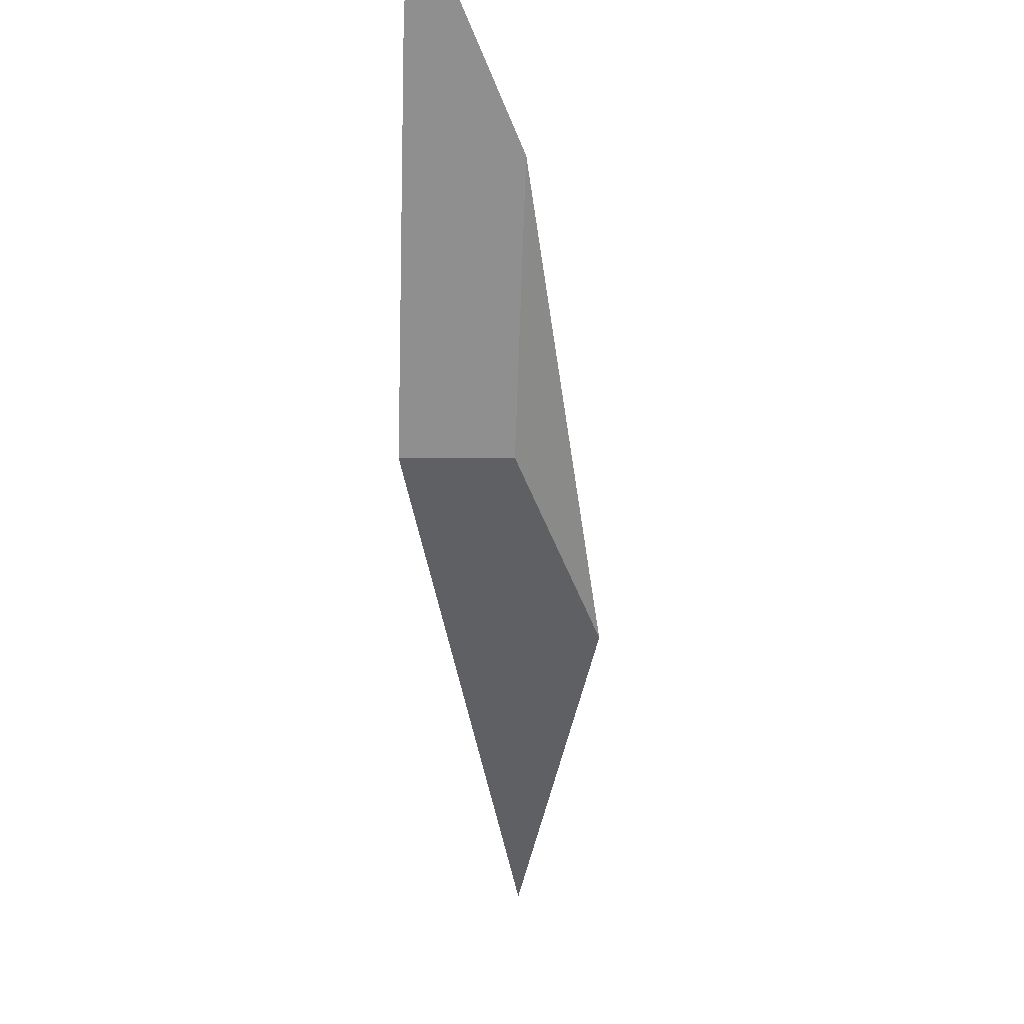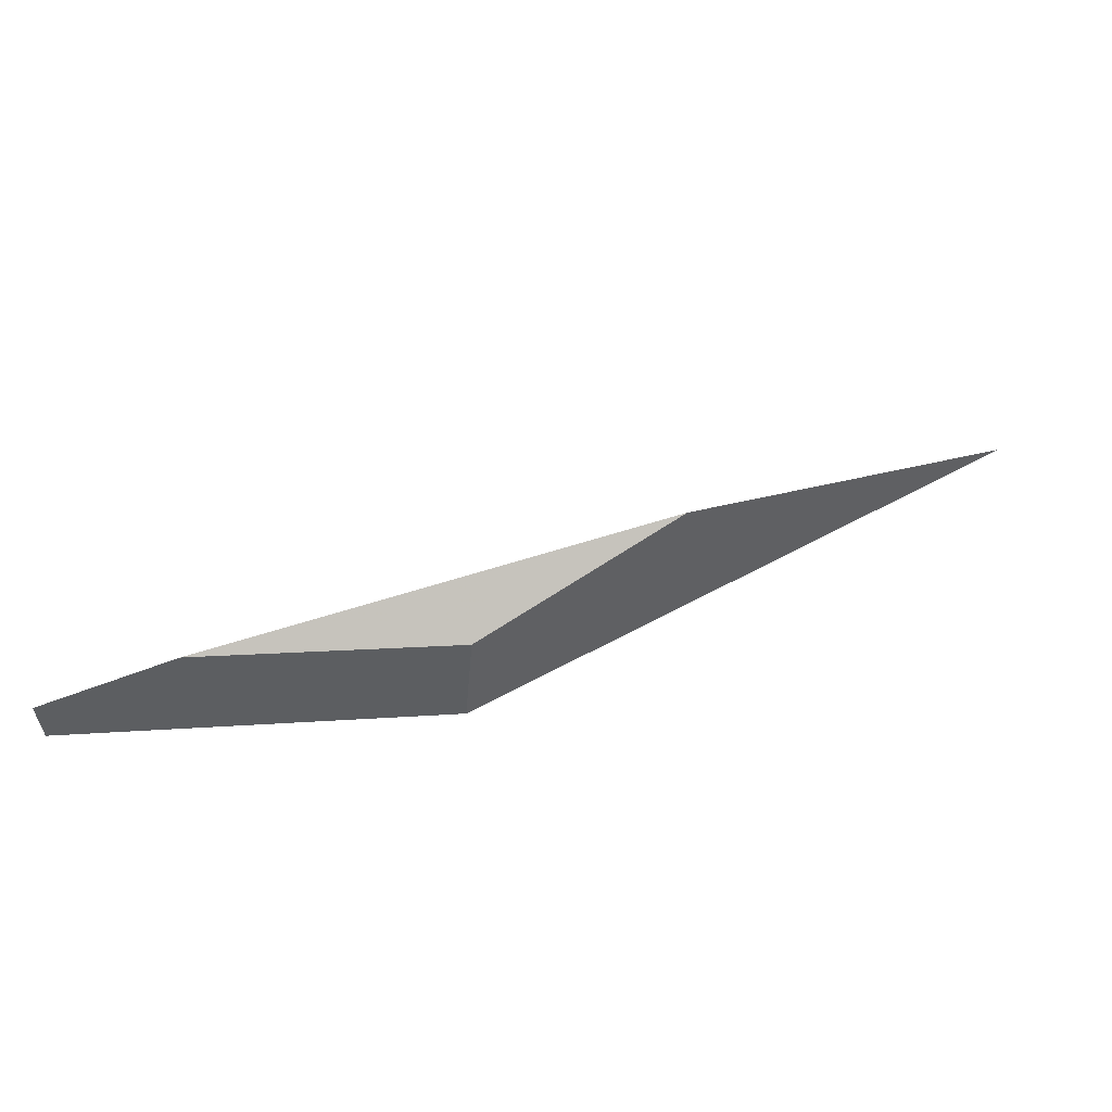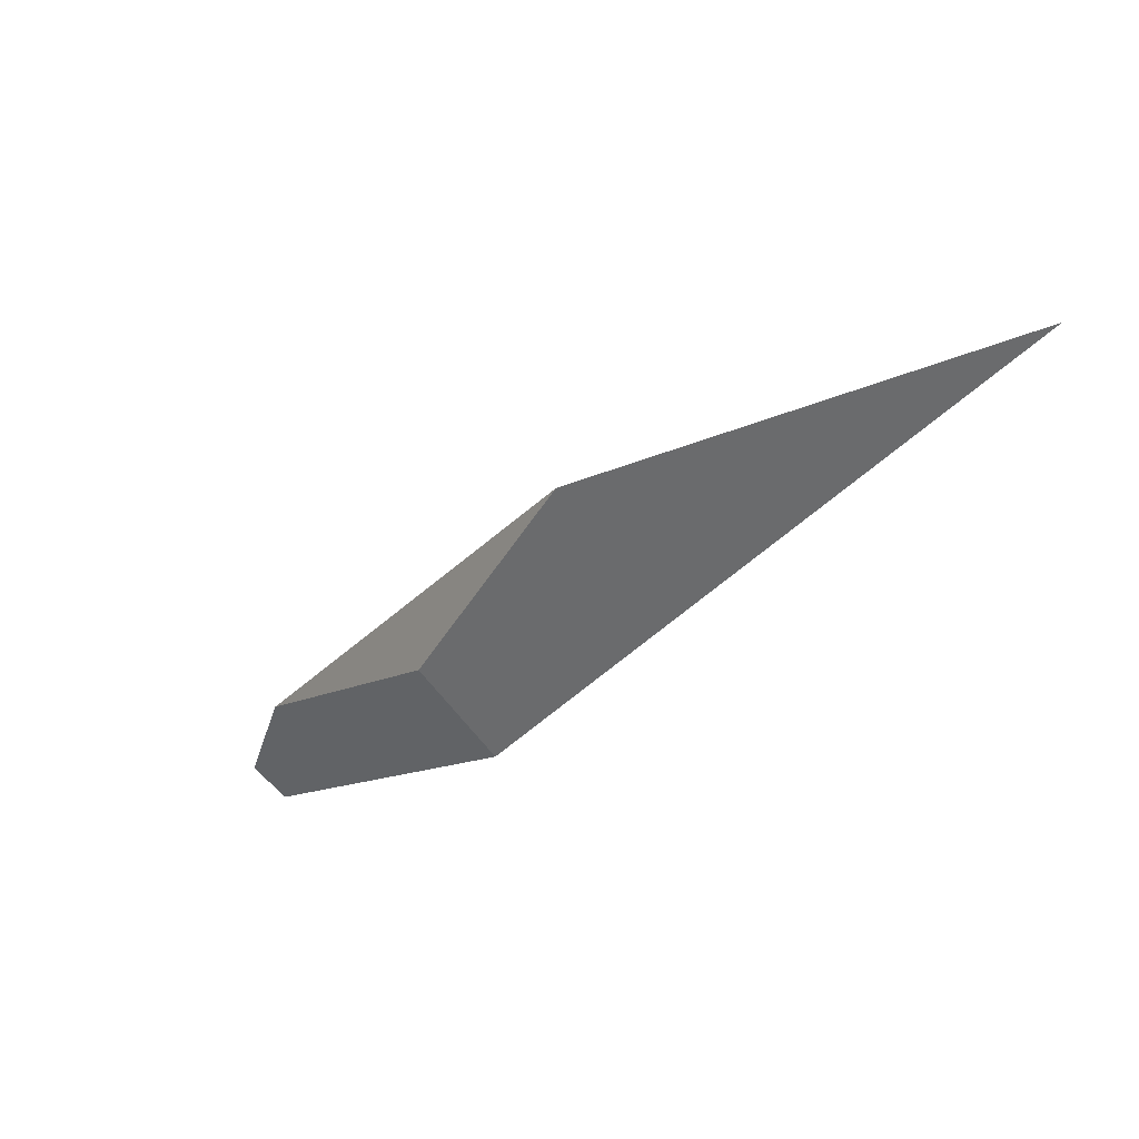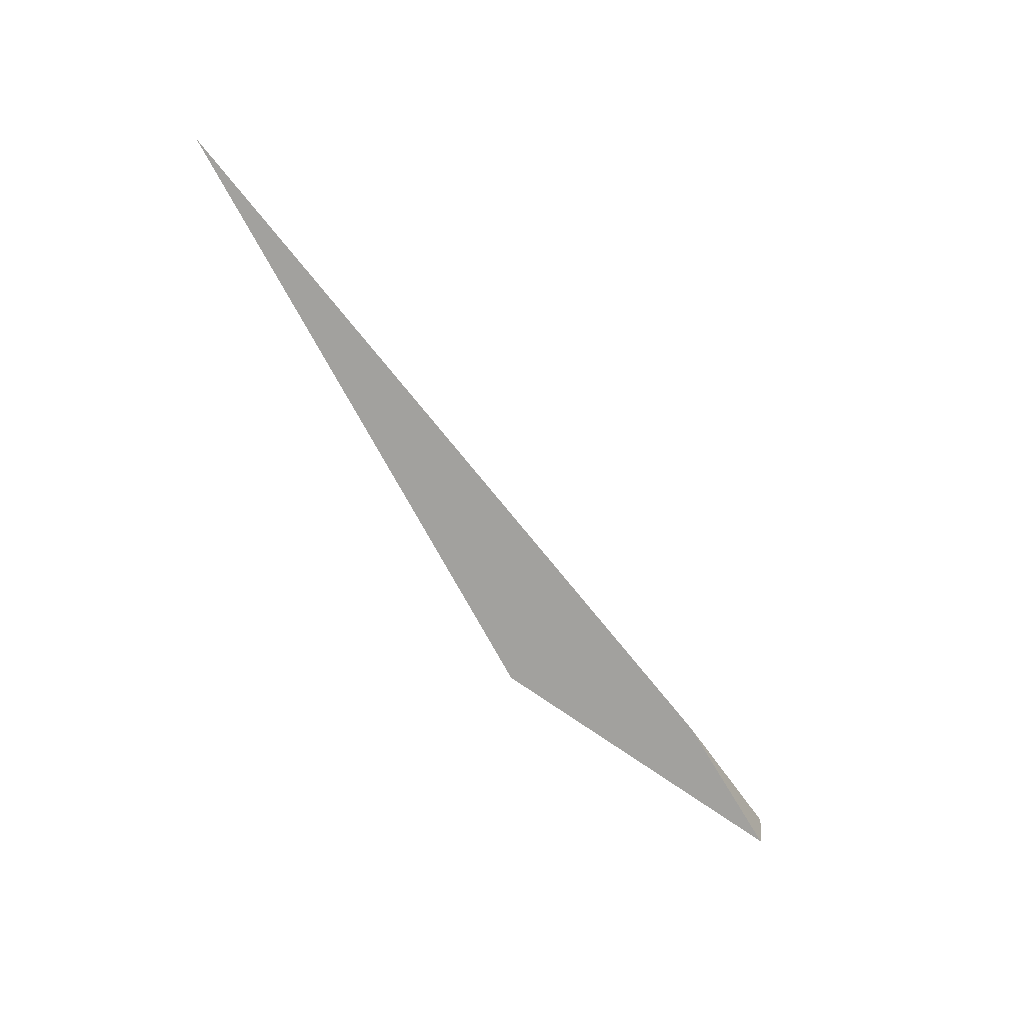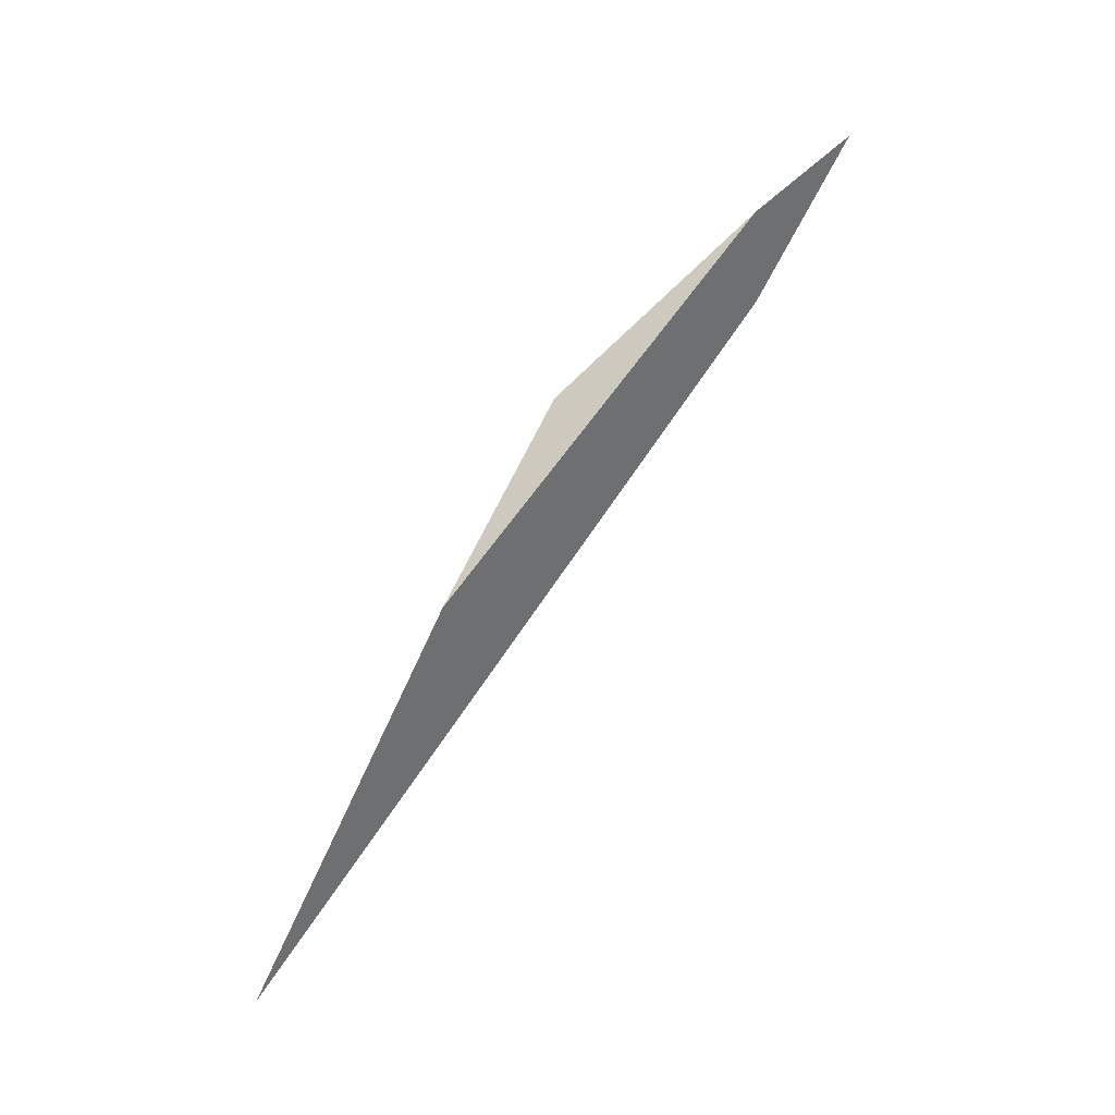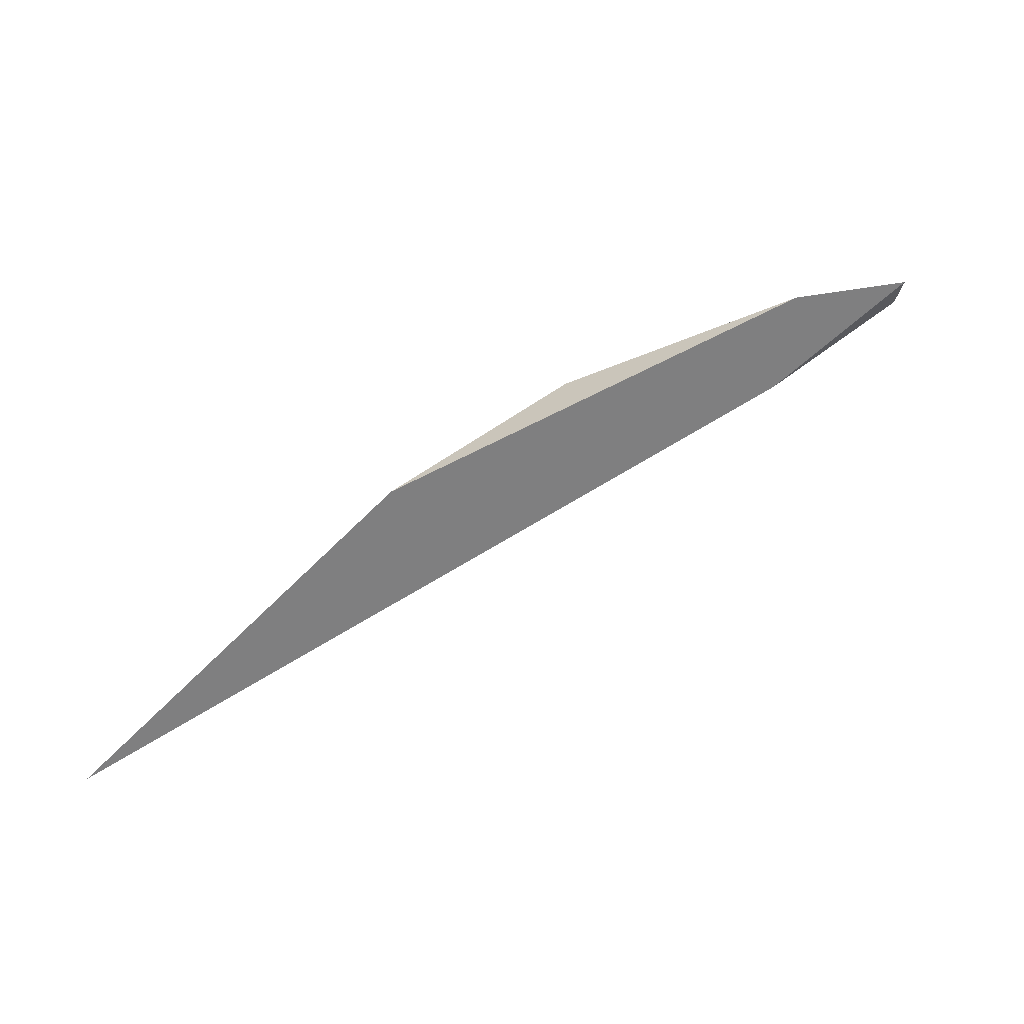
<metadata>
{"format":"obj","ext":"obj","renderer":"f3d","projection":"perspective","resolution":1024,"background":"white","views":[{"elev":-17.0,"azim":101.3,"up":"+Z"},{"elev":52.0,"azim":120.5,"up":"+Y"},{"elev":-76.1,"azim":-133.2,"up":"+Z"},{"elev":-63.8,"azim":-91.5,"up":"+Y"},{"elev":78.0,"azim":-91.6,"up":"+Y"},{"elev":61.4,"azim":-68.0,"up":"+Y"}]}
</metadata>
<code>
o WoodenBrokenPlanks_577
v 38.71 76.74 -186.8
v 33.44 76.67 -191.1
v 28.55 74.64 -193.8
v 37.85 75.55 -186.7
v 40 76.2 -185.4
v 40 75.63 -185.5
v 36.36 76.14 -189.6
v 36.54 74.76 -189.5
f 1 2 3 4
f 1 4 5
f 2 1 7
f 2 7 8 3
f 7 1 6 8
f 6 1 5
f 8 6 4 3
f 5 4 6

</code>
